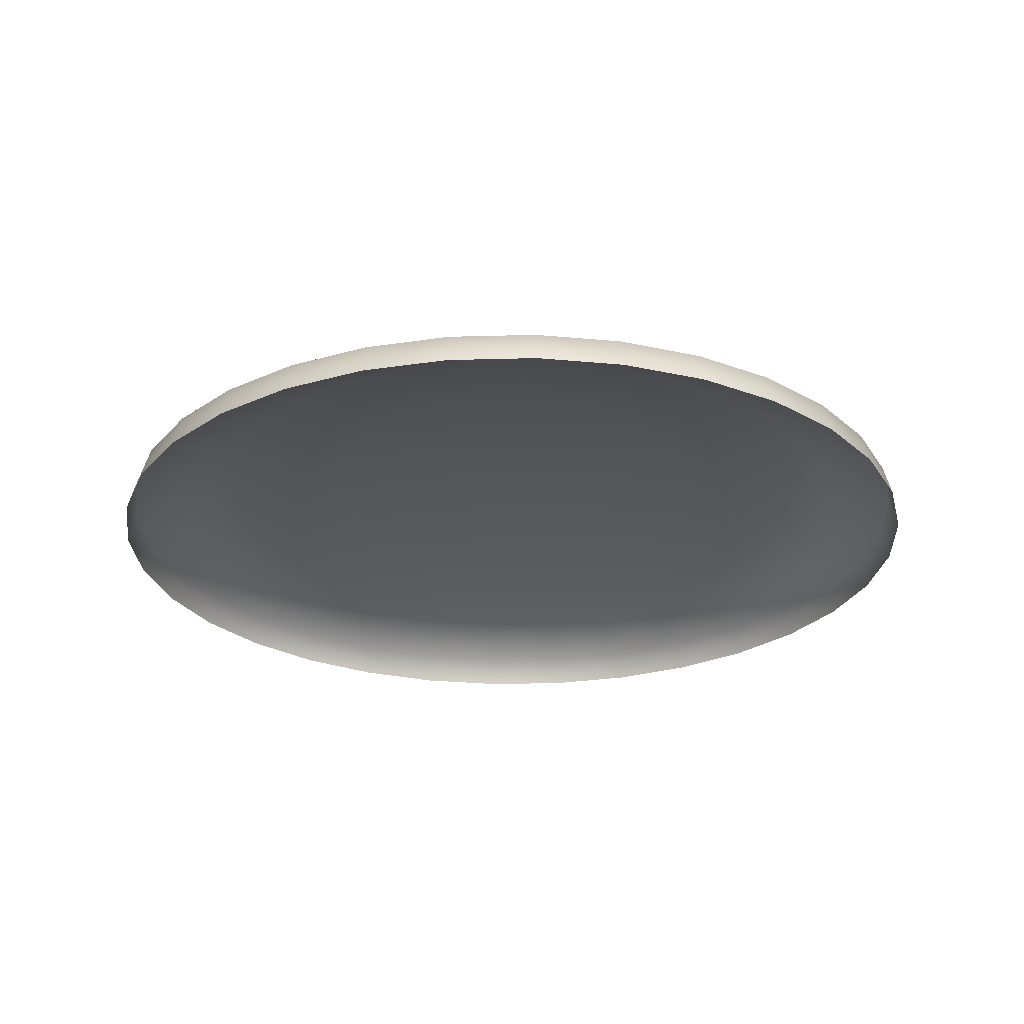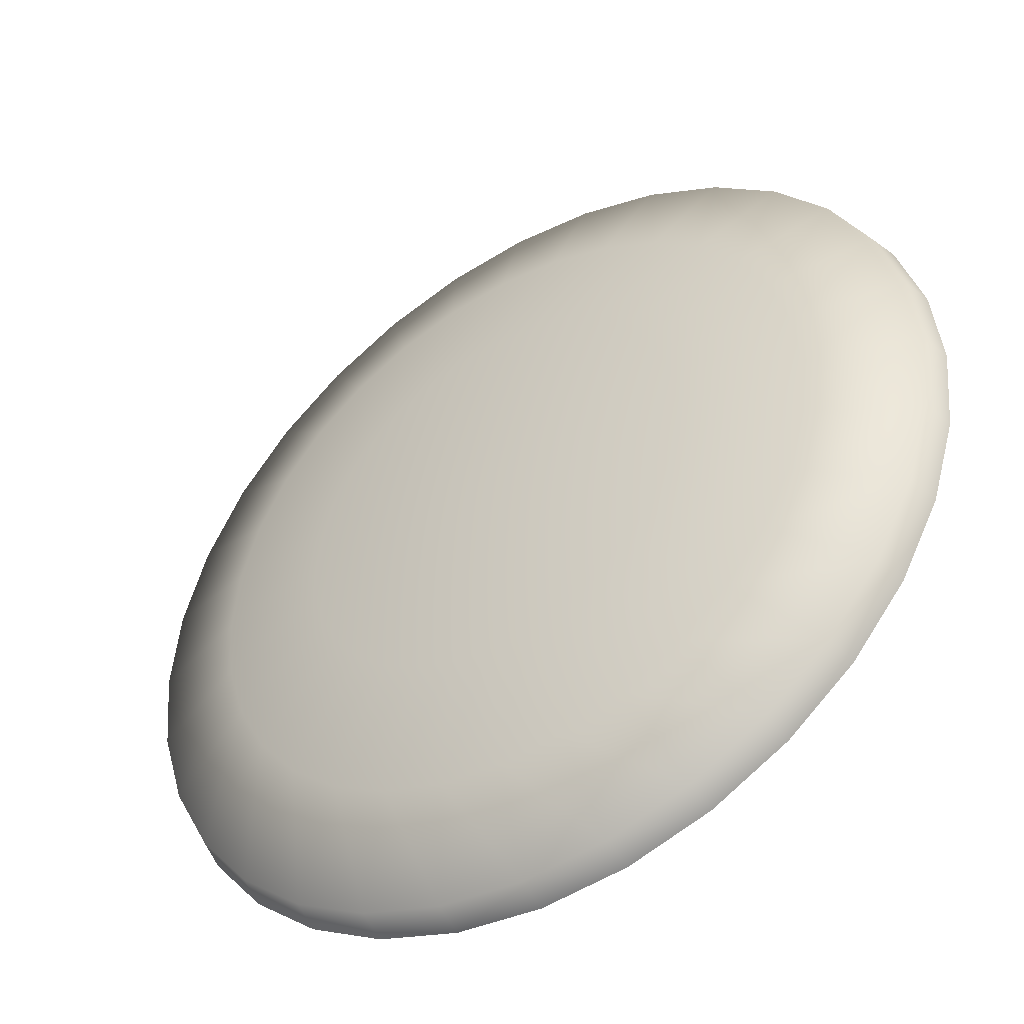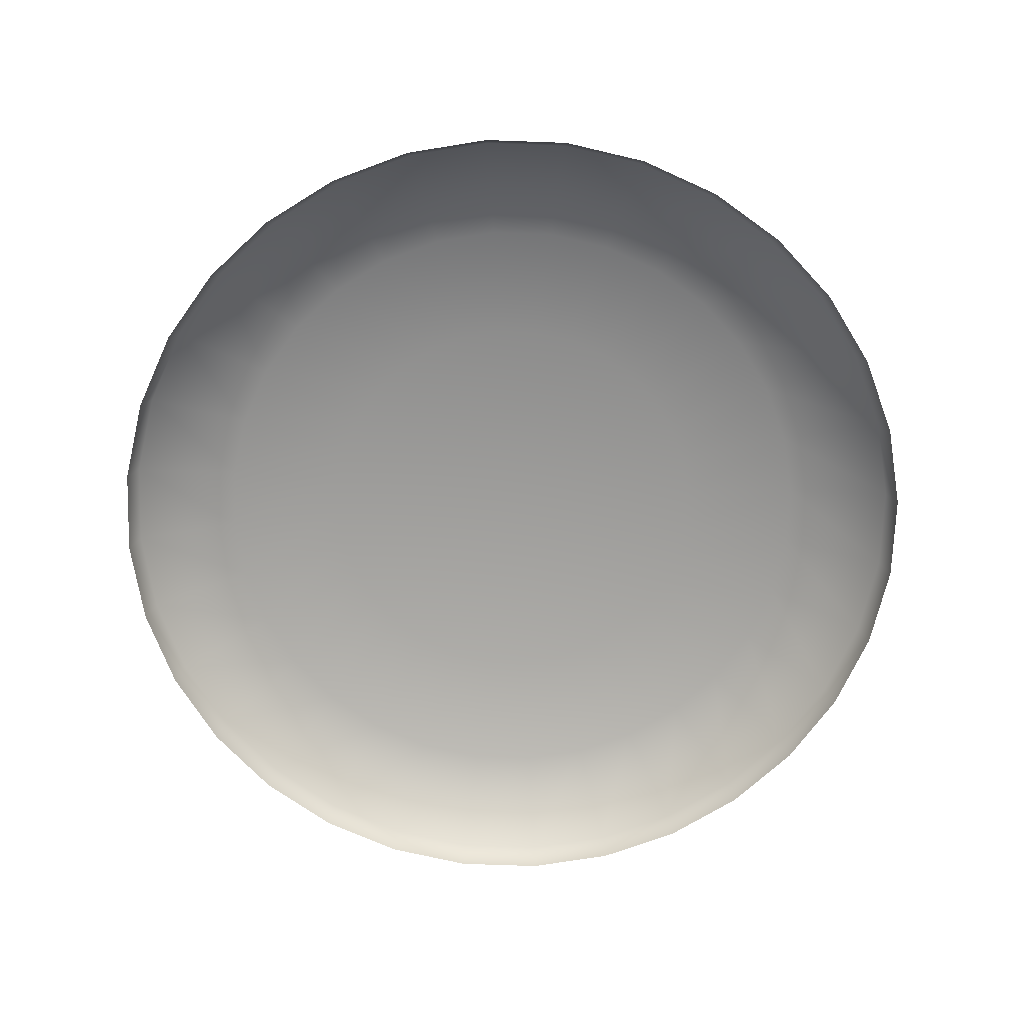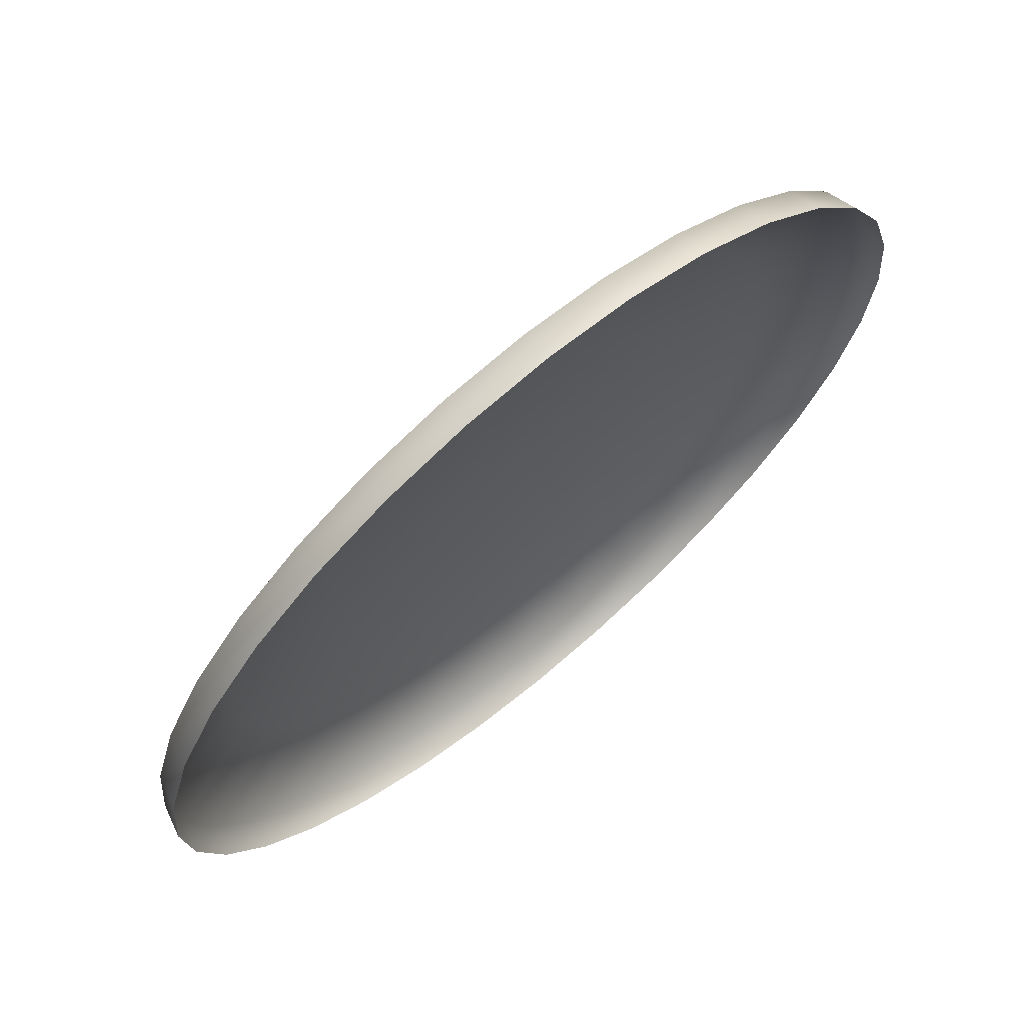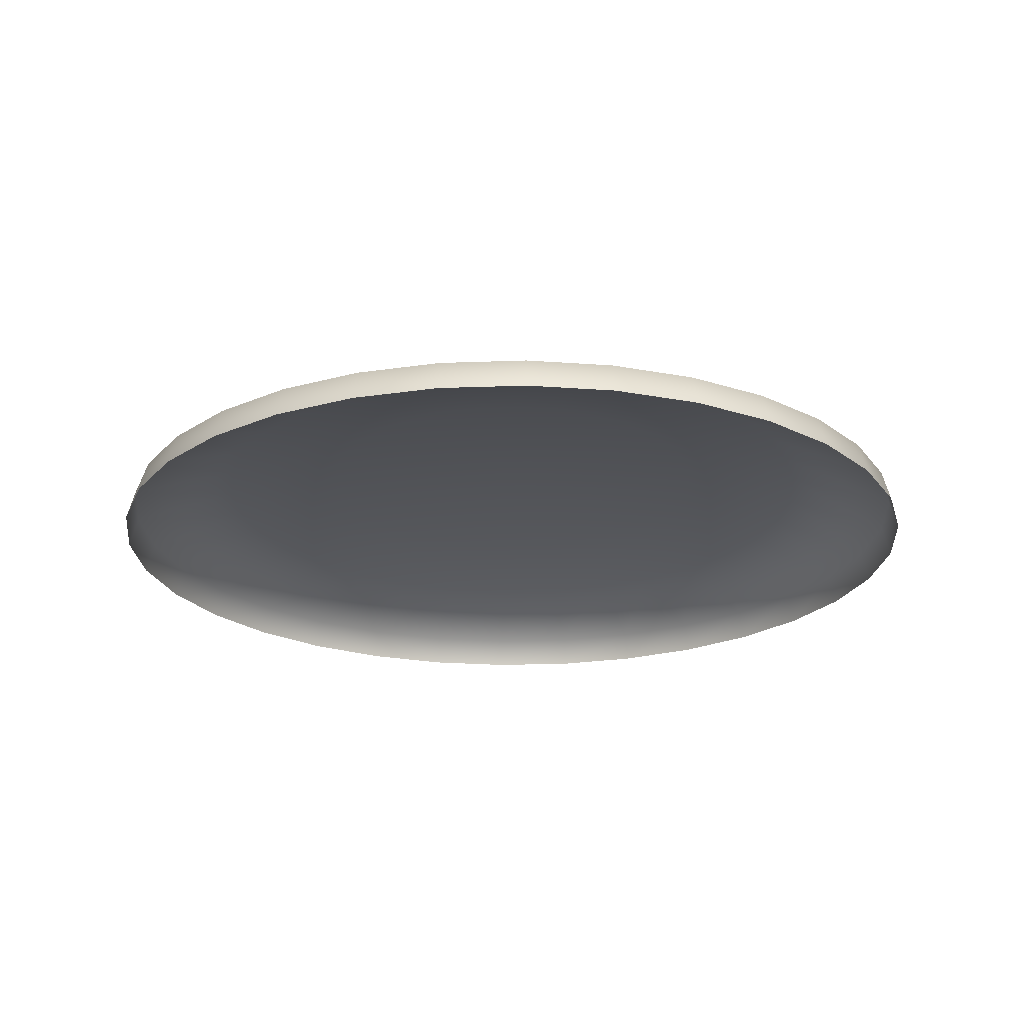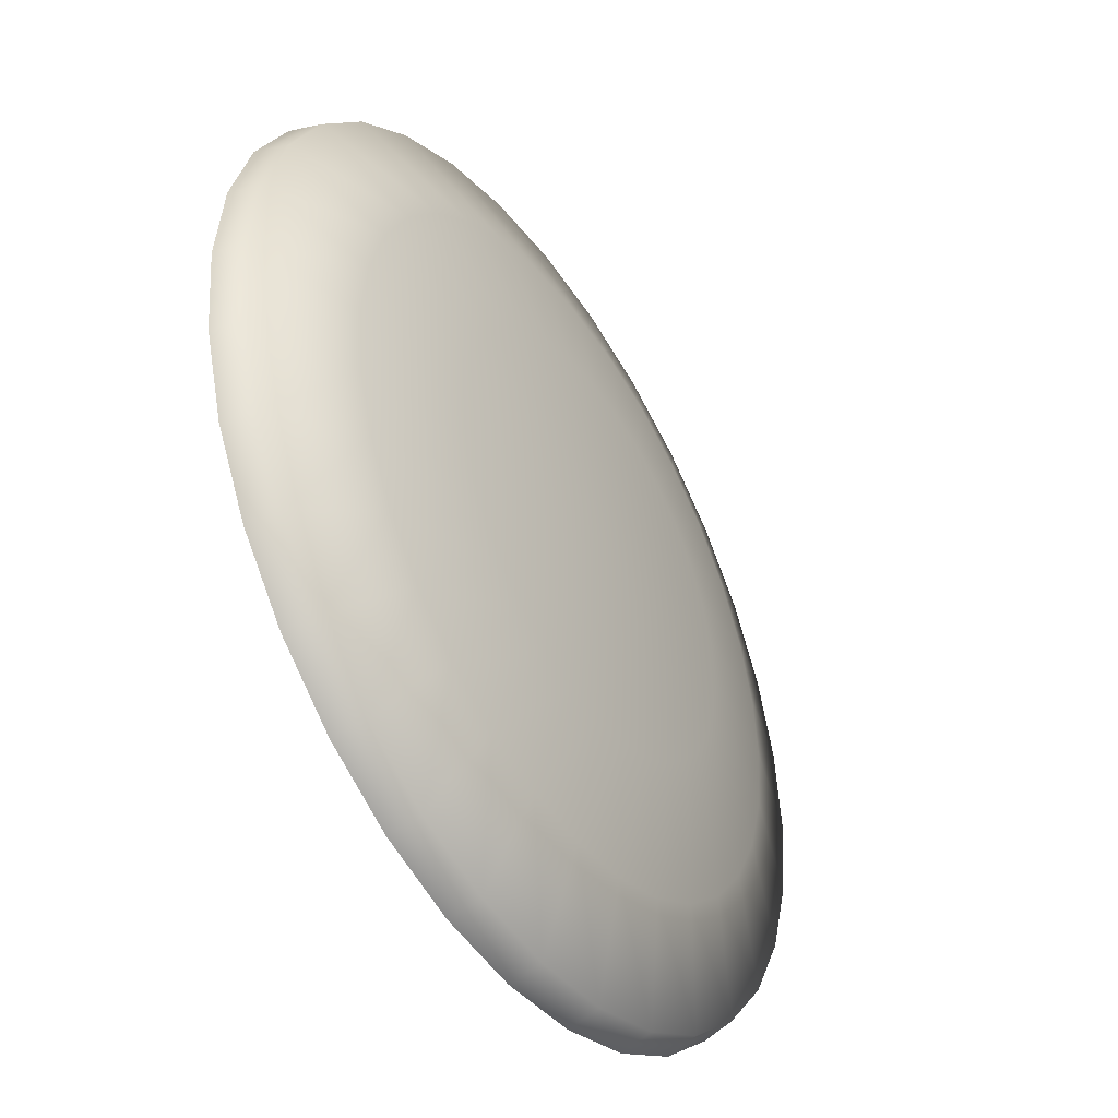
<metadata>
{"format":"obj","ext":"obj","renderer":"f3d","projection":"perspective","resolution":1024,"background":"white","views":[{"elev":-25.6,"azim":98.2,"up":"+Z"},{"elev":-45.3,"azim":32.8,"up":"+Y"},{"elev":-70.6,"azim":-131.4,"up":"+Z"},{"elev":69.2,"azim":139.9,"up":"+Y"},{"elev":-21.9,"azim":-148.1,"up":"+Z"},{"elev":-44.6,"azim":-57.5,"up":"+Y"}]}
</metadata>
<code>
g Target_03
v 0 0 0
v -0.1007 0.5061 -0.01967
v -2.255e-08 0.516 -0.01967
v -0.1975 0.4768 -0.01967
v 0.1007 0.5061 -0.01967
v -0.2867 0.4291 -0.01967
v 0.1975 0.4768 -0.01967
v -0.3649 0.3649 -0.01967
v 0.2867 0.4291 -0.01967
v -0.4291 0.2867 -0.01967
v 0.3649 0.3649 -0.01967
v -0.4768 0.1975 -0.01967
v 0.4291 0.2867 -0.01967
v -0.5061 0.1007 -0.01967
v 0.4768 0.1975 -0.01967
v -0.516 0 -0.01967
v 0.5061 0.1007 -0.01967
v -0.5061 -0.1007 -0.01967
v 0.516 1.221e-06 -0.01967
v -0.4768 -0.1975 -0.01967
v 0.5061 -0.1007 -0.01967
v -0.4291 -0.2867 -0.01967
v 0.4768 -0.1975 -0.01967
v -0.3649 -0.3649 -0.01967
v 0.4291 -0.2867 -0.01967
v -0.2867 -0.4291 -0.01967
v 0.3649 -0.3649 -0.01967
v -0.1975 -0.4768 -0.01967
v 0.2867 -0.4291 -0.01967
v -0.1007 -0.5061 -0.01967
v 0.1975 -0.4768 -0.01967
v 4.983e-07 -0.516 -0.01967
v 0.1007 -0.5061 -0.01967
v -3.564e-08 0.8154 -0.07119
v -0.1591 0.7998 -0.07119
v -0.2105 1.058 -0.1537
v -4.716e-08 1.079 -0.1537
v 0.1591 0.7998 -0.07119
v -0.4129 0.9967 -0.1537
v -0.3121 0.7534 -0.07119
v 0.2105 1.058 -0.1537
v 0.3121 0.7534 -0.07119
v -0.5994 0.897 -0.1537
v -0.453 0.678 -0.07119
v 0.4129 0.9967 -0.1537
v 0.453 0.678 -0.07119
v -0.7629 0.7629 -0.1537
v -0.5766 0.5766 -0.07119
v 0.5994 0.897 -0.1537
v 0.5766 0.5766 -0.07119
v -0.897 0.5994 -0.1537
v -0.678 0.453 -0.07119
v 0.7629 0.7629 -0.1537
v 0.678 0.453 -0.07119
v -0.9967 0.4129 -0.1537
v -0.7534 0.3121 -0.07119
v 0.897 0.5994 -0.1537
v 0.7534 0.3121 -0.07119
v -1.058 0.2105 -0.1537
v -0.7998 0.1591 -0.07119
v 0.9967 0.4129 -0.1537
v 0.7998 0.1591 -0.07119
v -1.079 0 -0.1537
v -0.8154 0 -0.07119
v 1.058 0.2105 -0.1537
v 0.8154 1.221e-06 -0.07119
v -1.058 -0.2105 -0.1537
v -0.7998 -0.1591 -0.07119
v 1.079 1.221e-06 -0.1537
v 0.7998 -0.1591 -0.07119
v -0.9967 -0.4129 -0.1537
v -0.7534 -0.3121 -0.07119
v 1.058 -0.2105 -0.1537
v 0.7534 -0.3121 -0.07119
v -0.897 -0.5994 -0.1537
v -0.678 -0.453 -0.07119
v 0.9967 -0.4129 -0.1537
v 0.678 -0.453 -0.07119
v -0.7629 -0.7629 -0.1537
v -0.5766 -0.5766 -0.07119
v 0.897 -0.5994 -0.1537
v 0.5766 -0.5766 -0.07119
v -0.5994 -0.897 -0.1537
v -0.453 -0.678 -0.07119
v 0.7629 -0.7629 -0.1537
v 0.453 -0.678 -0.07119
v -0.4129 -0.9967 -0.1537
v -0.3121 -0.7534 -0.07119
v 0.5994 -0.897 -0.1537
v 0.3121 -0.7534 -0.07119
v -0.2105 -1.058 -0.1537
v -0.1591 -0.7998 -0.07119
v 0.4129 -0.9967 -0.1537
v 0.1591 -0.7998 -0.07119
v 1.042e-06 -1.079 -0.1537
v 7.874e-07 -0.8154 -0.07119
v 0.2105 -1.058 -0.1537
v -0.421 -1.016 -0.231
v -0.6111 -0.9146 -0.231
v -0.2146 -1.079 -0.231
v 1.062e-06 -1.1 -0.231
v -0.7778 -0.7778 -0.231
v 0.2146 -1.079 -0.231
v 0.421 -1.016 -0.231
v -0.9146 -0.6111 -0.231
v 0.6111 -0.9146 -0.231
v -1.016 -0.421 -0.231
v 0.7778 -0.7778 -0.231
v -1.079 -0.2146 -0.231
v 0.9146 -0.6111 -0.231
v -1.1 0 -0.231
v 1.016 -0.4209 -0.231
v -1.079 0.2146 -0.231
v 1.079 -0.2146 -0.231
v -1.016 0.421 -0.231
v 1.1 1.221e-06 -0.231
v -0.9146 0.6111 -0.231
v 1.079 0.2146 -0.231
v -0.7778 0.7778 -0.231
v 1.016 0.421 -0.231
v -0.6111 0.9146 -0.231
v 0.9146 0.6111 -0.231
v -0.421 1.016 -0.231
v 0.7778 0.7778 -0.231
v -0.2146 1.079 -0.231
v 0.6111 0.9146 -0.231
v -4.808e-08 1.1 -0.231
v 0.4209 1.016 -0.231
v 0.2146 1.079 -0.231
v -3.564e-08 0.8154 -0.07119
v -2.255e-08 0.516 -0.01967
v -0.1007 0.5061 -0.01967
v -0.1591 0.7998 -0.07119
v 0.1591 0.7998 -0.07119
v -0.1975 0.4768 -0.01967
v 0.1007 0.5061 -0.01967
v -0.3121 0.7534 -0.07119
v 0.3121 0.7534 -0.07119
v -0.2867 0.4291 -0.01967
v 0.1975 0.4768 -0.01967
v -0.453 0.678 -0.07119
v 0.453 0.678 -0.07119
v -0.3649 0.3649 -0.01967
v 0.2867 0.4291 -0.01967
v -0.5766 0.5766 -0.07119
v 0.5766 0.5766 -0.07119
v -0.4291 0.2867 -0.01967
v 0.3649 0.3649 -0.01967
v -0.678 0.453 -0.07119
v 0.678 0.453 -0.07119
v -0.4768 0.1975 -0.01967
v 0.4291 0.2867 -0.01967
v -0.7534 0.3121 -0.07119
v 0.7534 0.3121 -0.07119
v -0.5061 0.1007 -0.01967
v 0.4768 0.1975 -0.01967
v -0.7998 0.1591 -0.07119
v 0.7998 0.1591 -0.07119
v -0.516 0 -0.01967
v 0.5061 0.1007 -0.01967
v -0.8154 0 -0.07119
v 0.8154 1.221e-06 -0.07119
v -0.5061 -0.1007 -0.01967
v 0.516 1.221e-06 -0.01967
v -0.7998 -0.1591 -0.07119
v 0.7998 -0.1591 -0.07119
v -0.4768 -0.1975 -0.01967
v 0.5061 -0.1007 -0.01967
v -0.7534 -0.3121 -0.07119
v 0.7534 -0.3121 -0.07119
v -0.4291 -0.2867 -0.01967
v 0.4768 -0.1975 -0.01967
v -0.678 -0.453 -0.07119
v 0.678 -0.453 -0.07119
v -0.3649 -0.3649 -0.01967
v 0.4291 -0.2867 -0.01967
v -0.5766 -0.5766 -0.07119
v 0.5766 -0.5766 -0.07119
v -0.2867 -0.4291 -0.01967
v 0.3649 -0.3649 -0.01967
v -0.453 -0.678 -0.07119
v 0.453 -0.678 -0.07119
v -0.1975 -0.4768 -0.01967
v 0.2867 -0.4291 -0.01967
v -0.3121 -0.7534 -0.07119
v 0.3121 -0.7534 -0.07119
v -0.1007 -0.5061 -0.01967
v 0.1975 -0.4768 -0.01967
v -0.1591 -0.7998 -0.07119
v 0.1591 -0.7998 -0.07119
v 4.983e-07 -0.516 -0.01967
v 0.1007 -0.5061 -0.01967
v 7.874e-07 -0.8154 -0.07119
g Target_03_0
f 3 2 1
f 2 4 1
f 5 3 1
f 4 6 1
f 7 5 1
f 6 8 1
f 9 7 1
f 8 10 1
f 11 9 1
f 10 12 1
f 13 11 1
f 12 14 1
f 15 13 1
f 14 16 1
f 17 15 1
f 16 18 1
f 19 17 1
f 18 20 1
f 21 19 1
f 20 22 1
f 23 21 1
f 22 24 1
f 25 23 1
f 24 26 1
f 27 25 1
f 26 28 1
f 29 27 1
f 28 30 1
f 31 29 1
f 30 32 1
f 33 31 1
f 32 33 1
f 36 35 34
f 37 36 34
f 37 34 38
f 36 39 35
f 39 40 35
f 41 37 38
f 41 38 42
f 39 43 40
f 43 44 40
f 45 41 42
f 45 42 46
f 43 47 44
f 47 48 44
f 49 45 46
f 49 46 50
f 47 51 48
f 51 52 48
f 53 49 50
f 53 50 54
f 51 55 52
f 55 56 52
f 57 53 54
f 57 54 58
f 55 59 56
f 59 60 56
f 61 57 58
f 61 58 62
f 59 63 60
f 63 64 60
f 65 61 62
f 65 62 66
f 63 67 64
f 67 68 64
f 69 65 66
f 69 66 70
f 67 71 68
f 71 72 68
f 73 69 70
f 73 70 74
f 71 75 72
f 75 76 72
f 77 73 74
f 77 74 78
f 75 79 76
f 79 80 76
f 81 77 78
f 81 78 82
f 79 83 80
f 83 84 80
f 85 81 82
f 85 82 86
f 83 87 84
f 87 88 84
f 89 85 86
f 89 86 90
f 87 91 88
f 91 92 88
f 93 89 90
f 93 90 94
f 91 95 92
f 95 96 92
f 97 94 96
f 97 93 94
f 95 97 96
f 98 87 83
f 99 98 83
f 98 100 87
f 100 91 87
f 99 83 79
f 100 101 91
f 101 95 91
f 102 99 79
f 101 103 95
f 103 97 95
f 102 79 75
f 103 104 97
f 104 93 97
f 105 102 75
f 104 106 93
f 105 75 71
f 106 89 93
f 107 105 71
f 106 108 89
f 107 71 67
f 108 85 89
f 109 107 67
f 108 110 85
f 109 67 63
f 110 81 85
f 111 109 63
f 110 112 81
f 111 63 59
f 112 77 81
f 113 111 59
f 112 114 77
f 113 59 55
f 114 73 77
f 115 113 55
f 114 116 73
f 115 55 51
f 116 69 73
f 117 115 51
f 116 118 69
f 117 51 47
f 118 65 69
f 119 117 47
f 118 120 65
f 119 47 43
f 120 61 65
f 121 119 43
f 120 122 61
f 121 43 39
f 122 57 61
f 123 121 39
f 122 124 57
f 123 39 36
f 124 53 57
f 125 123 36
f 124 126 53
f 125 36 37
f 126 49 53
f 127 125 37
f 126 128 49
f 127 37 41
f 128 45 49
f 129 127 41
f 129 41 45
f 128 129 45
f 132 131 130
f 133 132 130
f 130 131 134
f 135 132 133
f 131 136 134
f 137 135 133
f 134 136 138
f 139 135 137
f 136 140 138
f 141 139 137
f 138 140 142
f 143 139 141
f 140 144 142
f 145 143 141
f 142 144 146
f 147 143 145
f 144 148 146
f 149 147 145
f 146 148 150
f 151 147 149
f 148 152 150
f 153 151 149
f 150 152 154
f 155 151 153
f 152 156 154
f 157 155 153
f 154 156 158
f 159 155 157
f 156 160 158
f 161 159 157
f 158 160 162
f 163 159 161
f 160 164 162
f 165 163 161
f 162 164 166
f 167 163 165
f 164 168 166
f 169 167 165
f 166 168 170
f 171 167 169
f 168 172 170
f 173 171 169
f 170 172 174
f 175 171 173
f 172 176 174
f 177 175 173
f 174 176 178
f 179 175 177
f 176 180 178
f 181 179 177
f 178 180 182
f 183 179 181
f 180 184 182
f 185 183 181
f 182 184 186
f 187 183 185
f 184 188 186
f 189 187 185
f 186 188 190
f 191 187 189
f 188 192 190
f 193 191 189
f 190 192 193
f 192 191 193

</code>
